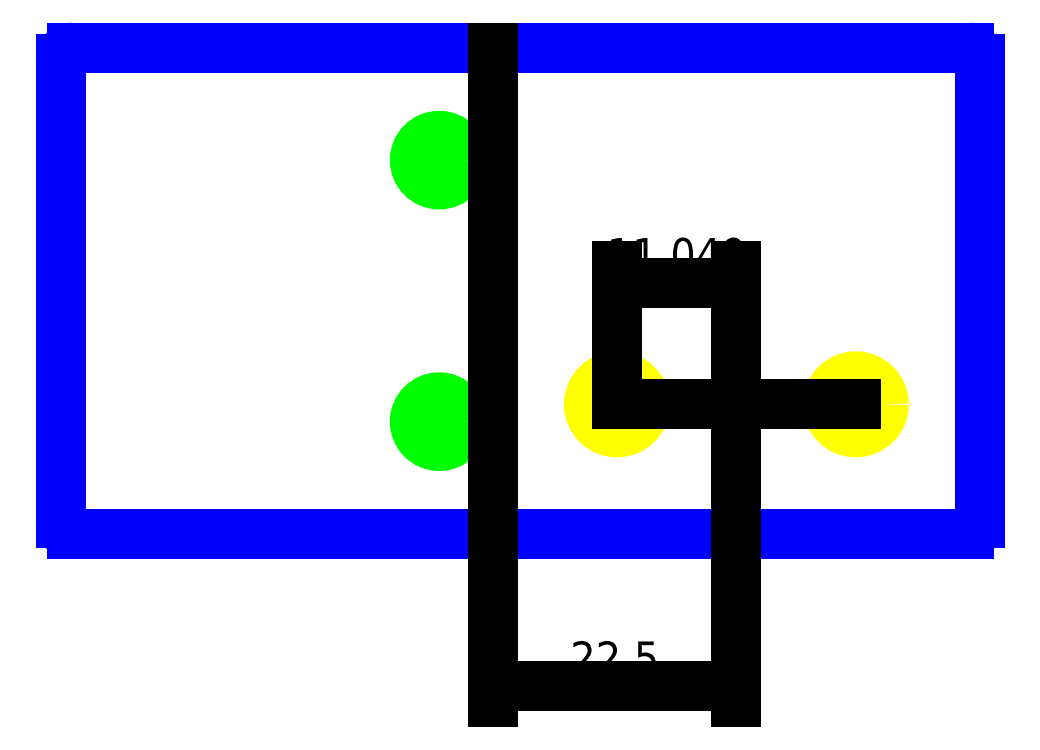
<metadata>
{"format":"dxf","ext":"dxf","renderer":"ezdxf+matplotlib","layout":"modelspace","background":"white","min_lineweight":24,"dpi":150}
</metadata>
<code>
0
SECTION
2
ENTITIES
0
CIRCLE
8
M4_THROUGH_HOLE
10
35
20
34.6
40
2.25
0
CIRCLE
8
M4_THROUGH_HOLE
10
35
20
10.4
40
2.25
0
CIRCLE
8
6-32_INSERT_HOLE
10
51.45
20
12
40
2.591
0
CIRCLE
8
6-32_INSERT_HOLE
10
73.55
20
12
40
2.591
0
ARC
8
OUTER_BOUNDARY
10
1
20
44
40
1
50
90
51
180
0
LINE
8
OUTER_BOUNDARY
10
84
20
45
11
1
21
45
0
ARC
8
OUTER_BOUNDARY
10
84
20
44
40
1
50
0
51
90
0
LINE
8
OUTER_BOUNDARY
10
85
20
1
11
85
21
44
0
ARC
8
OUTER_BOUNDARY
10
84
20
1
40
1
50
270
51
0
0
LINE
8
OUTER_BOUNDARY
10
0
20
44
11
0
21
1
0
LINE
8
OUTER_BOUNDARY
10
1
20
0
11
84
21
0
0
ARC
8
OUTER_BOUNDARY
10
1
20
1
40
1
50
180
51
270
0
LINE
8
REFERENCE
10
40
20
0
11
40
21
45
0
LINE
8
REFERENCE
10
51.45
20
12
11
73.55
21
12
0
LINE
8
REFERENCE
10
62.5
20
12
11
62.5
21
17
0
DIMENSION
8
DIMENSION
2
*D1
10
62.5
20
-14.07
30
0
11
51.25
21
-11.82
31
0
70
32
71
5
72
0
3
Standard
53
0
210
0
220
0
230
1
13
40
23
0
33
0
14
62.5
24
12
34
0
0
DIMENSION
8
DIMENSION
2
*D2
10
62.5
20
23.26
30
0
11
56.98
21
25.51
31
0
70
32
71
5
3
Standard
53
0
210
0
220
0
230
1
13
51.45
23
12
33
0
14
62.5
24
12
34
0
0
ENDSEC
0
EOF

</code>
